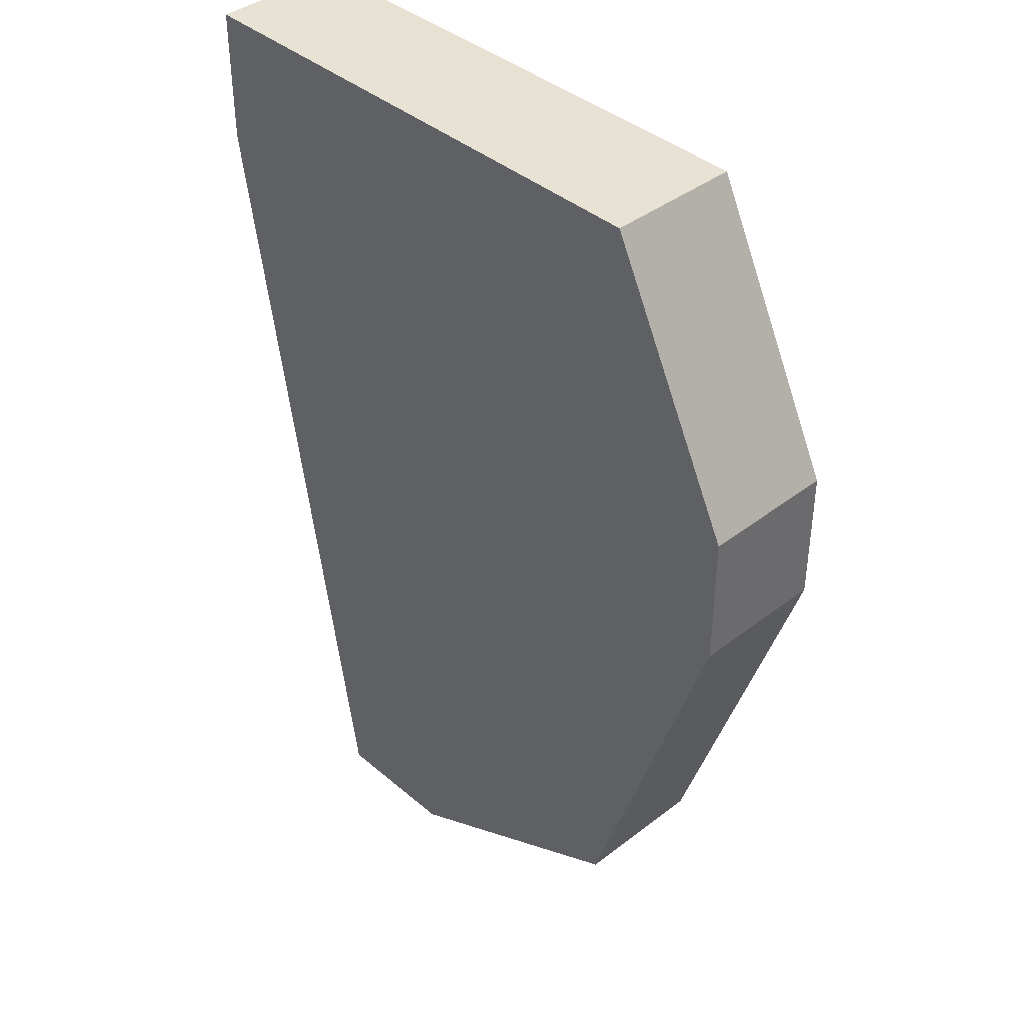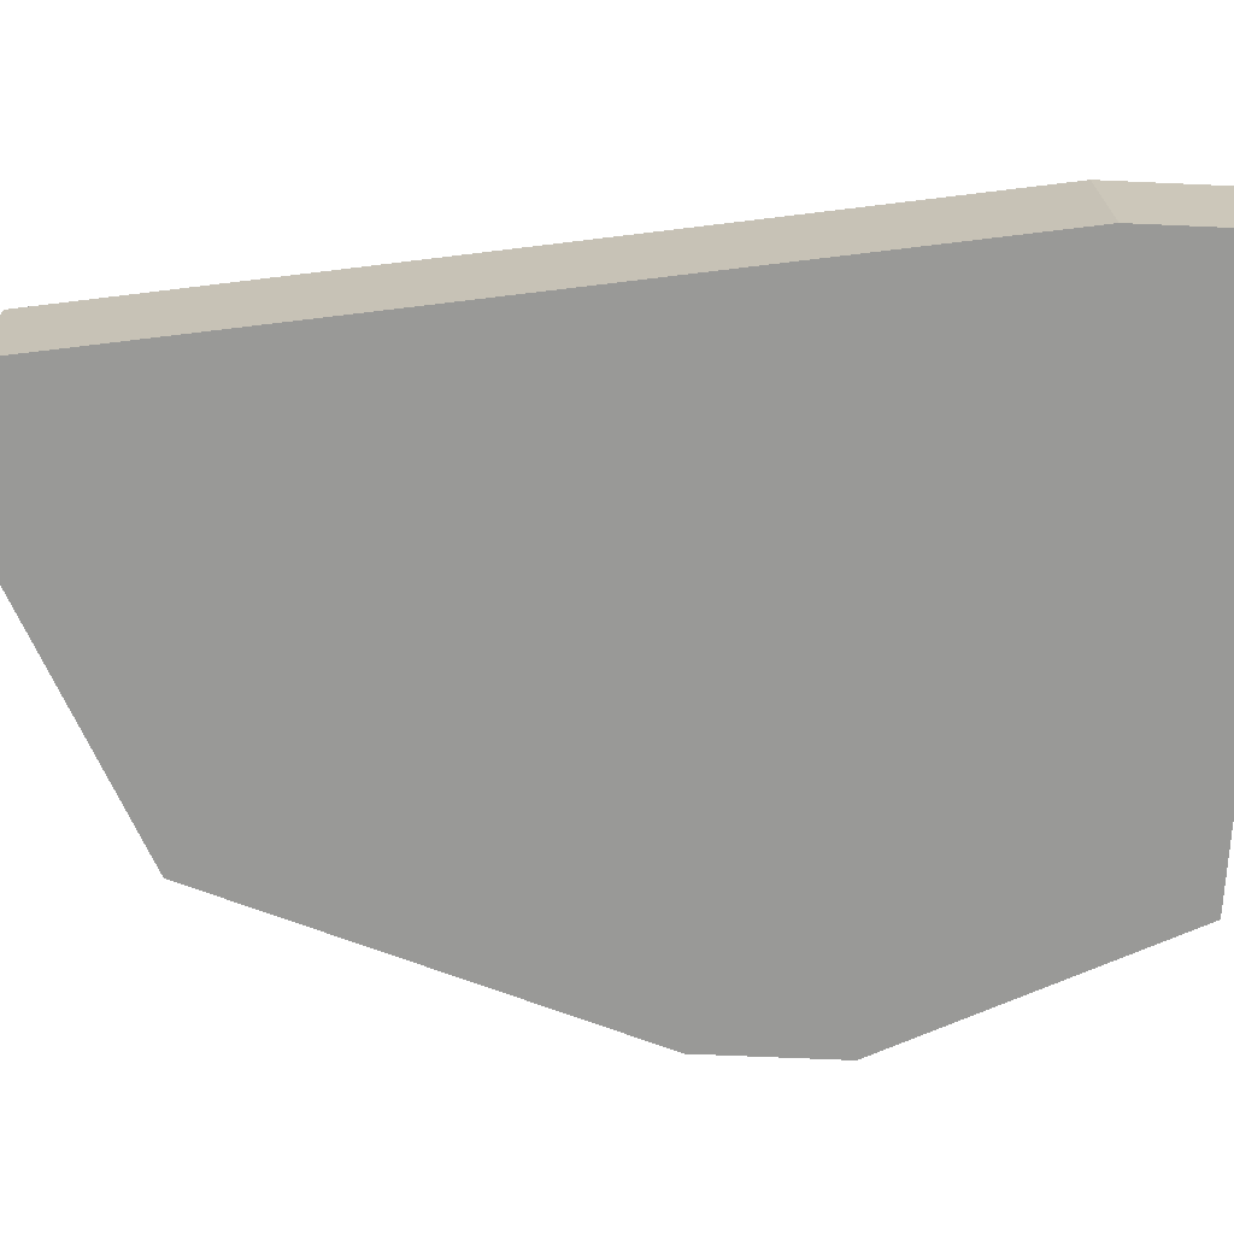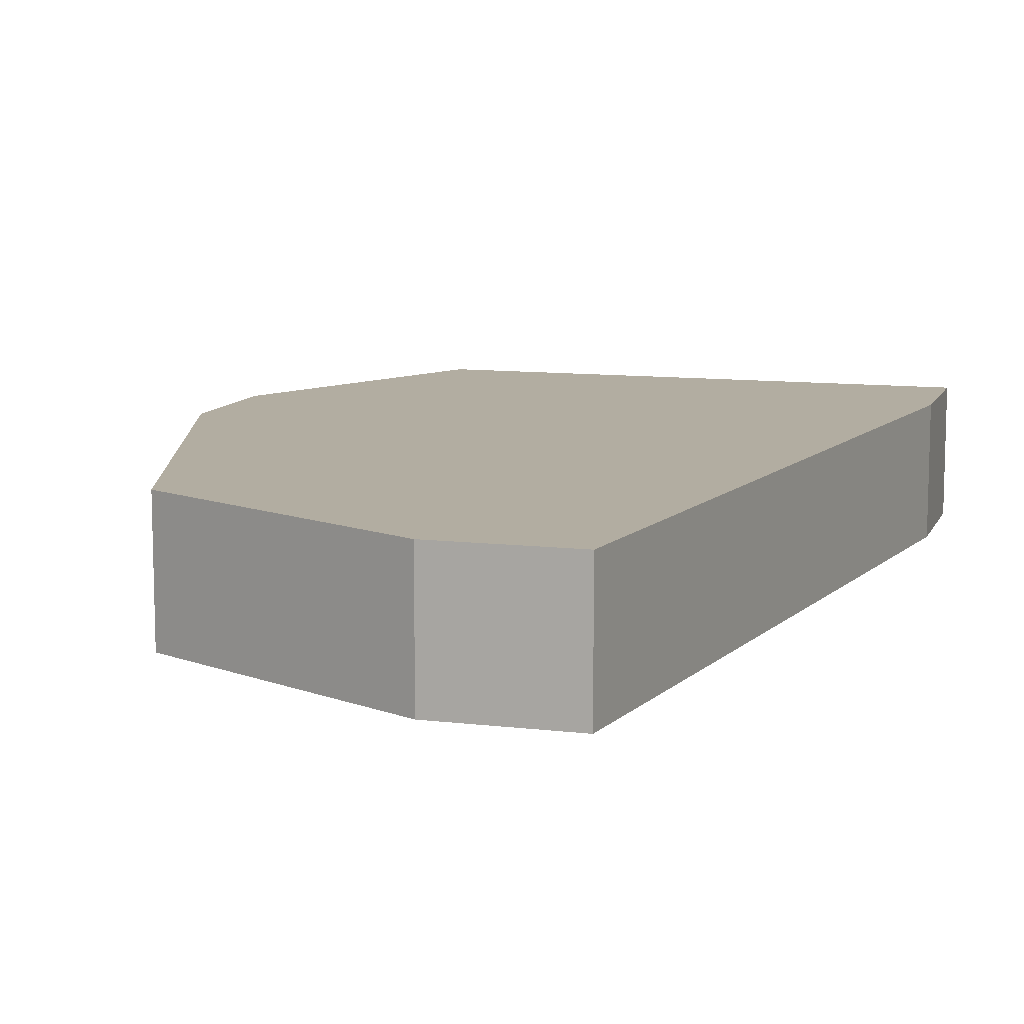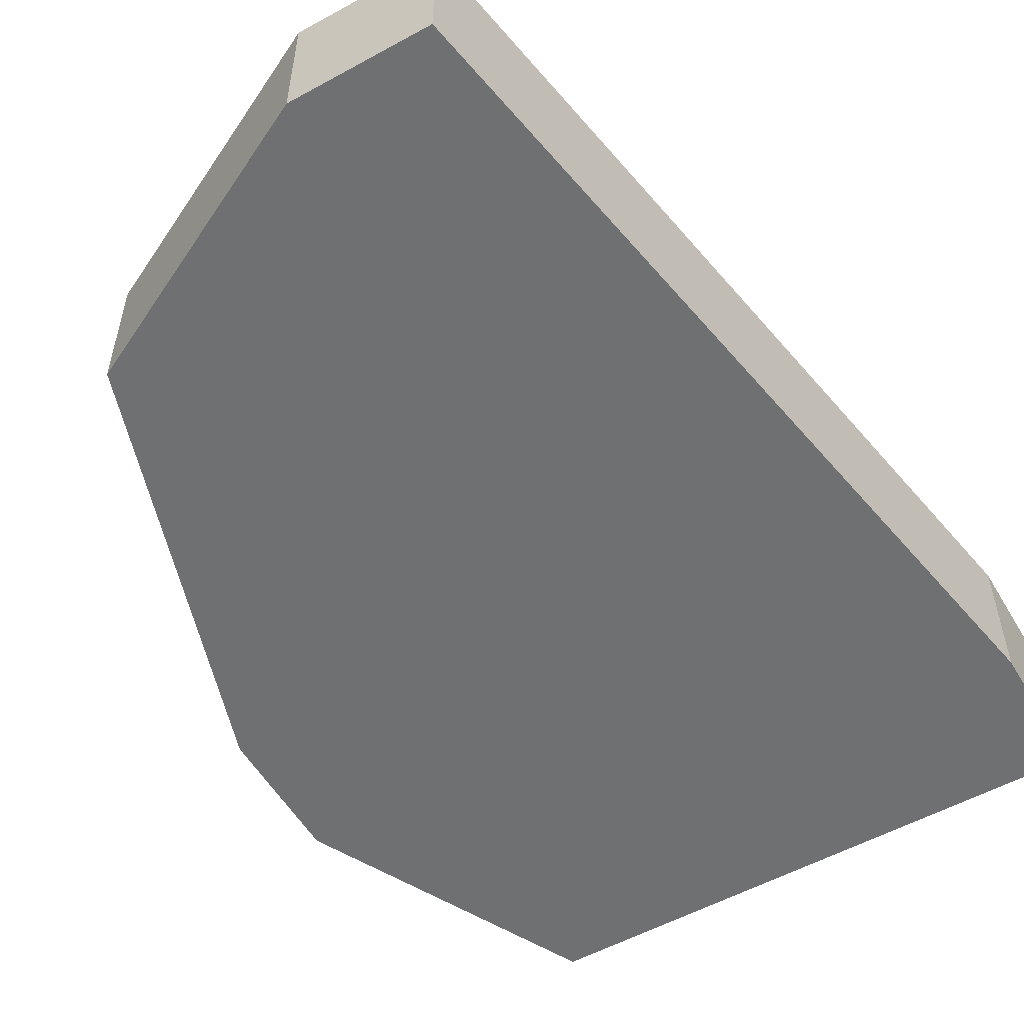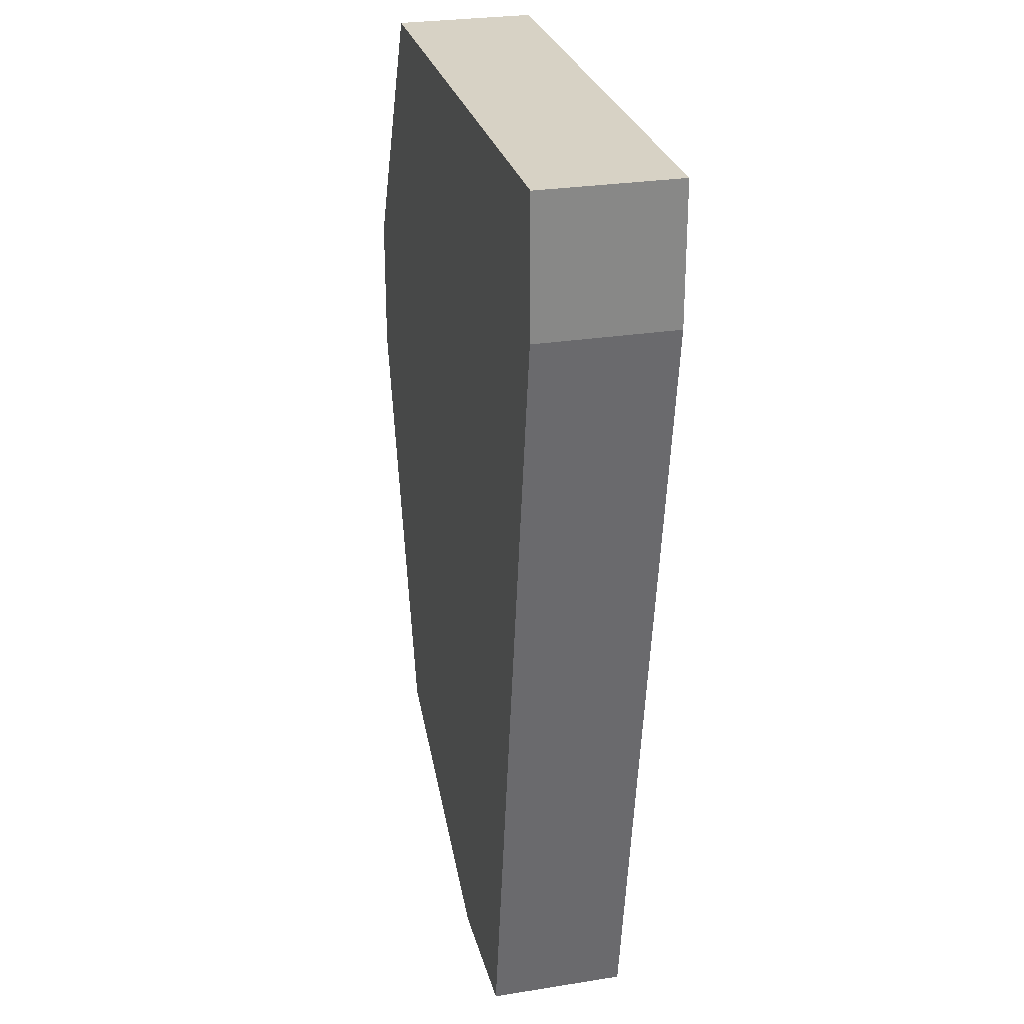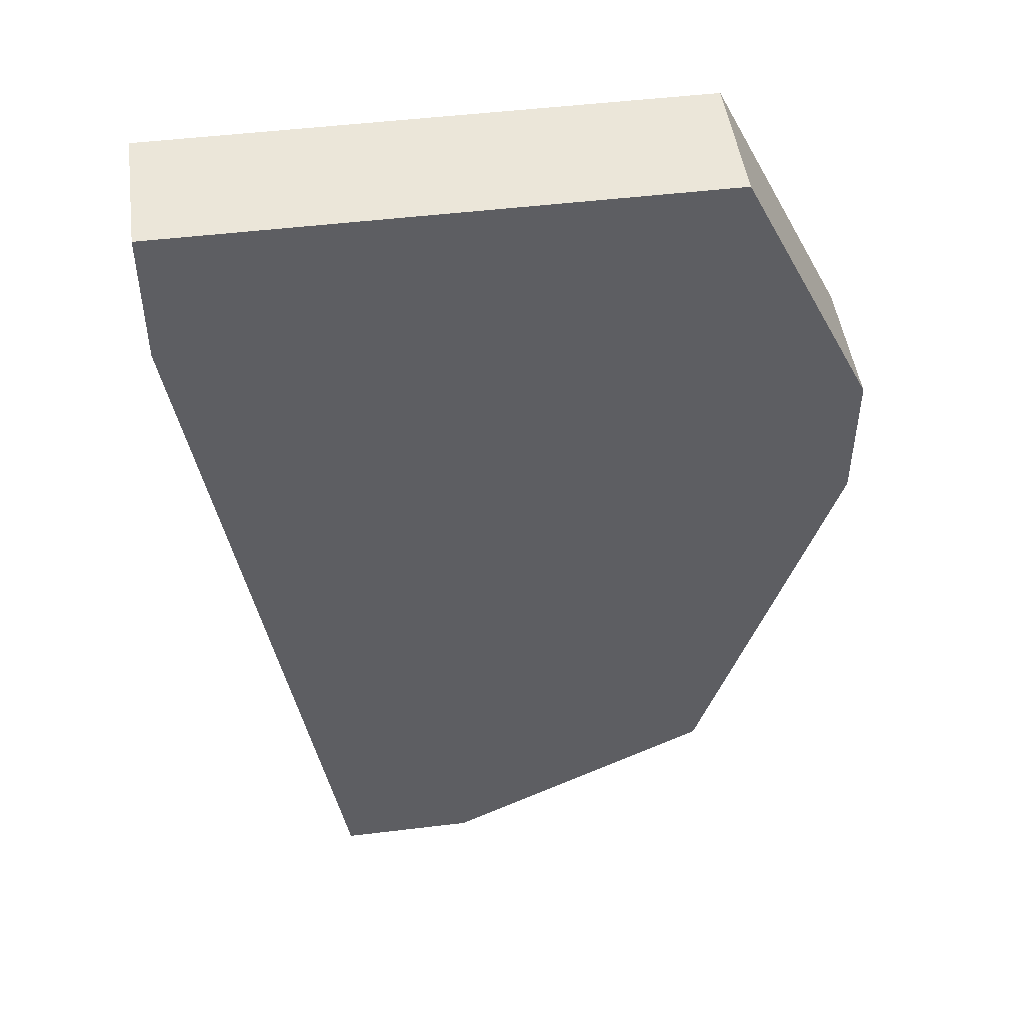
<metadata>
{"format":"obj","ext":"obj","renderer":"f3d","projection":"perspective","resolution":1024,"background":"white","views":[{"elev":39.8,"azim":-133.6,"up":"+Y"},{"elev":-68.8,"azim":87.5,"up":"+Z"},{"elev":10.5,"azim":16.7,"up":"+Z"},{"elev":-54.9,"azim":30.1,"up":"+Z"},{"elev":27.5,"azim":76.2,"up":"+Y"},{"elev":48.2,"azim":172.2,"up":"+Y"}]}
</metadata>
<code>
v -0.01089 0.04735 0.04837
v 0.01116 0.06058 0.05278
v 0.01116 0.05617 0.05278
v -0.01089 0.05176 0.04837
v -0.01089 0.04735 0.05278
v 0.01116 0.06058 0.04837
v 0.01116 0.05617 0.04837
v -0.01089 0.05176 0.05278
v -0.006483 0.03411 0.04837
v 0.006752 0.0297 0.05278
v 0.00234 0.0297 0.05278
v 0.006752 0.0297 0.04837
v -0.006483 0.03411 0.05278
v 0.00234 0.0297 0.04837
v -0.006483 0.06058 0.05278
v -0.006483 0.06058 0.04837
f 11 14 12
f 11 12 10
f 15 2 6
f 15 6 16
f 15 16 4
f 15 4 8
f 13 9 14
f 13 14 11
f 7 3 10
f 7 10 12
f 7 12 14
f 7 14 9
f 7 9 1
f 7 1 4
f 7 4 16
f 7 16 6
f 7 6 2
f 7 2 3
f 5 13 11
f 5 11 10
f 5 10 3
f 5 3 2
f 5 2 15
f 5 15 8
f 5 8 4
f 5 4 1
f 5 1 9
f 5 9 13

</code>
